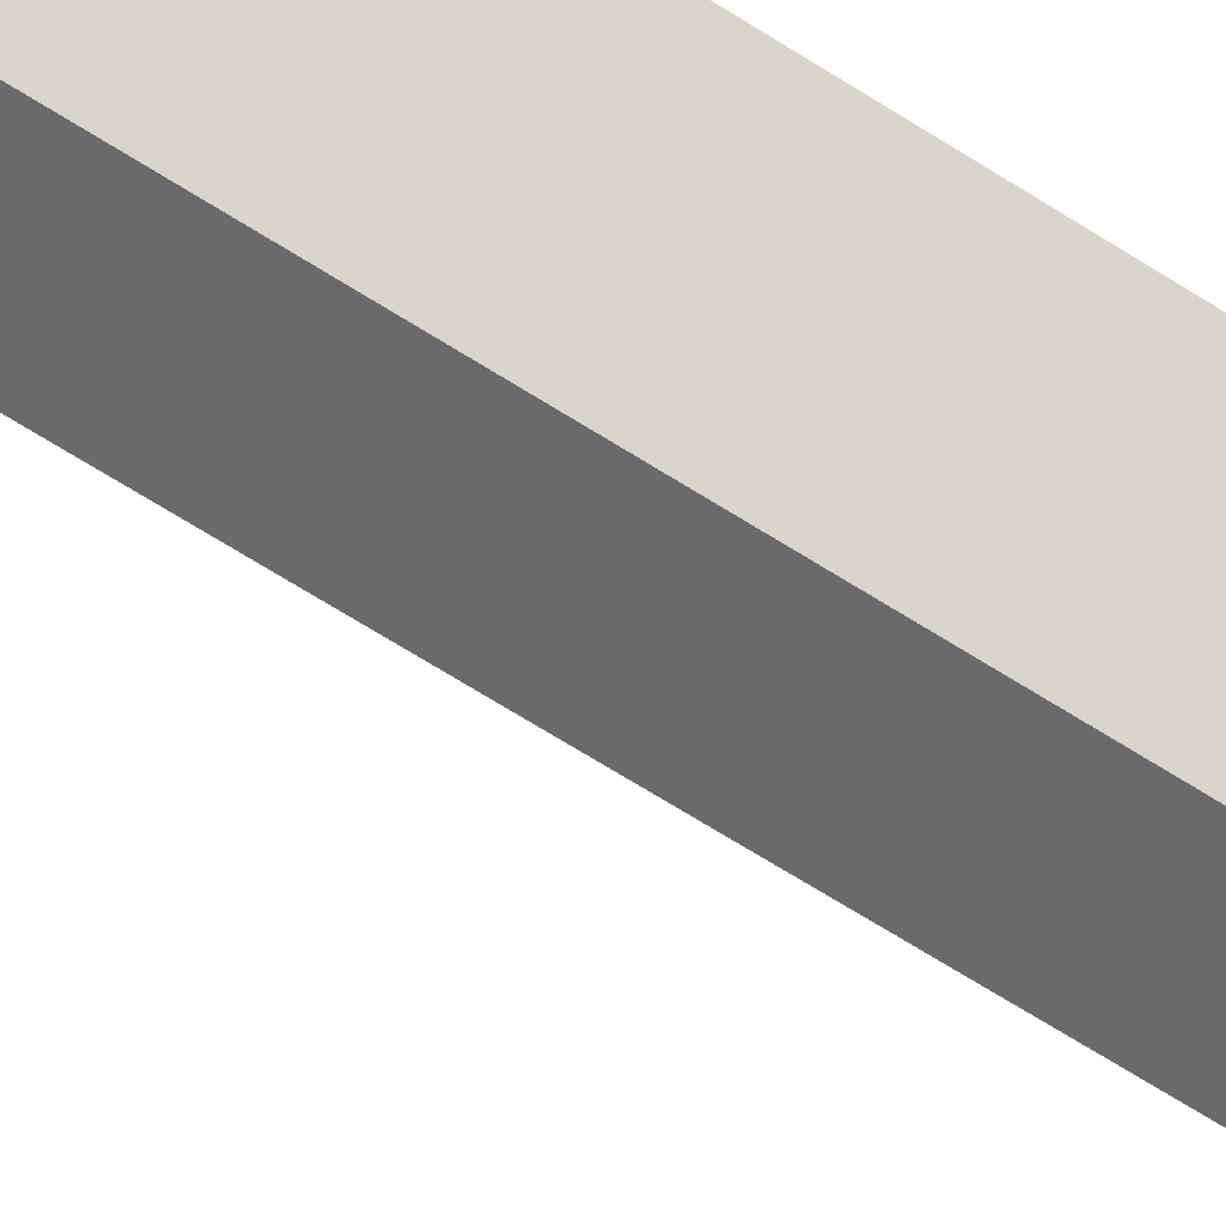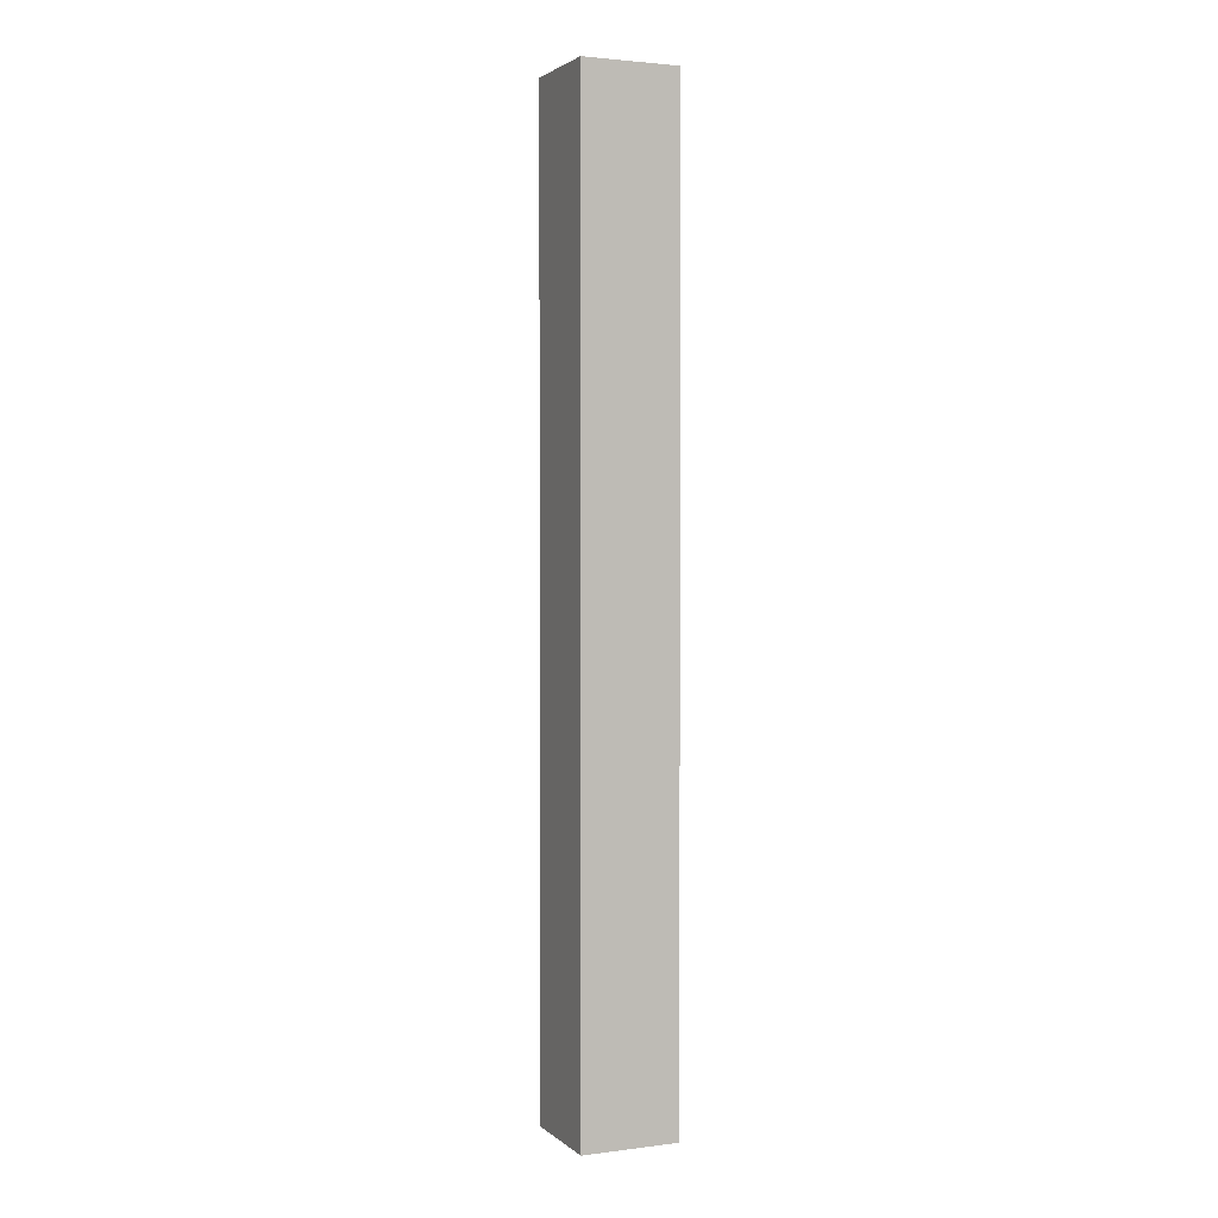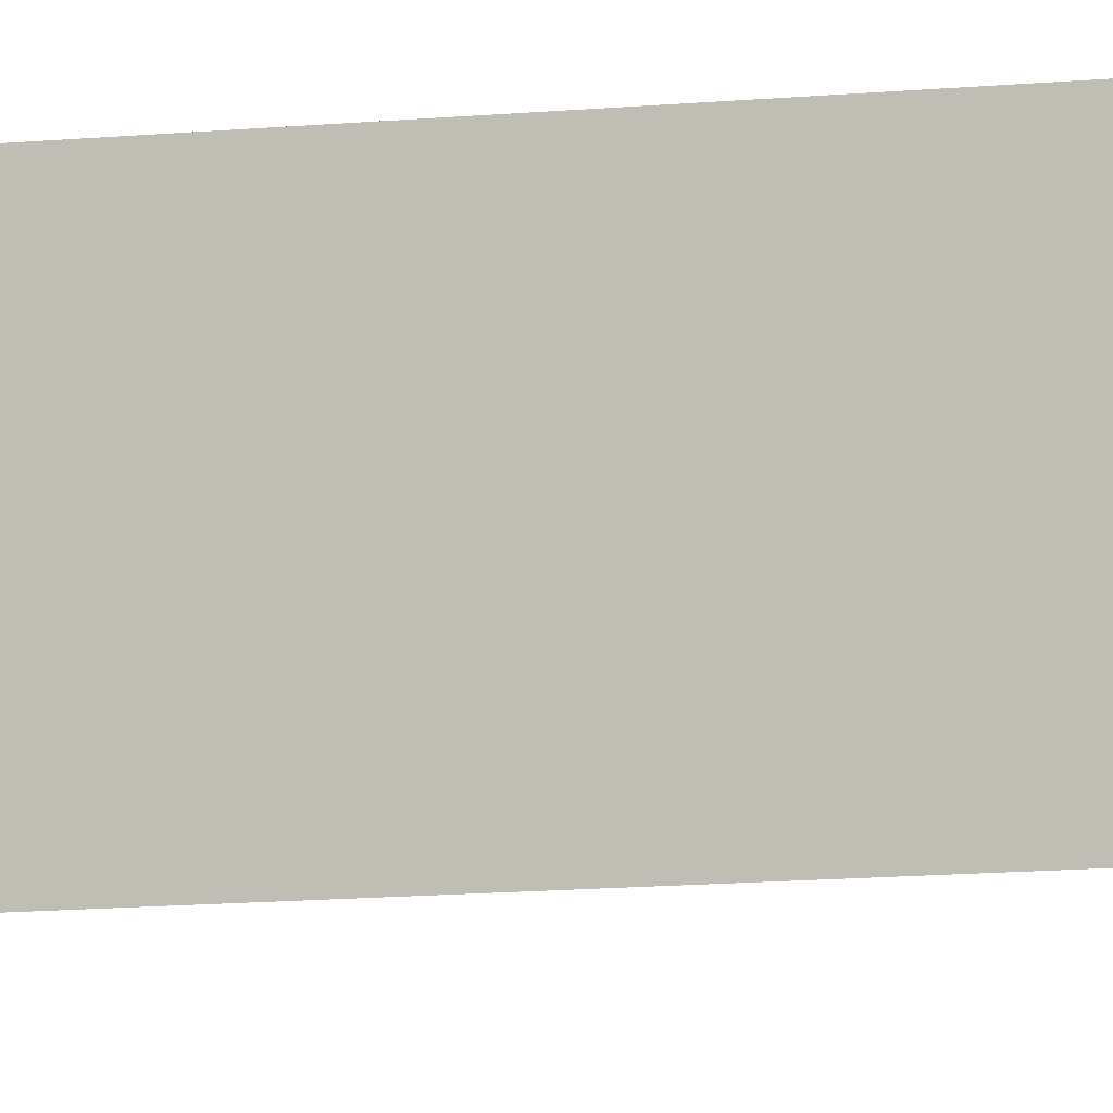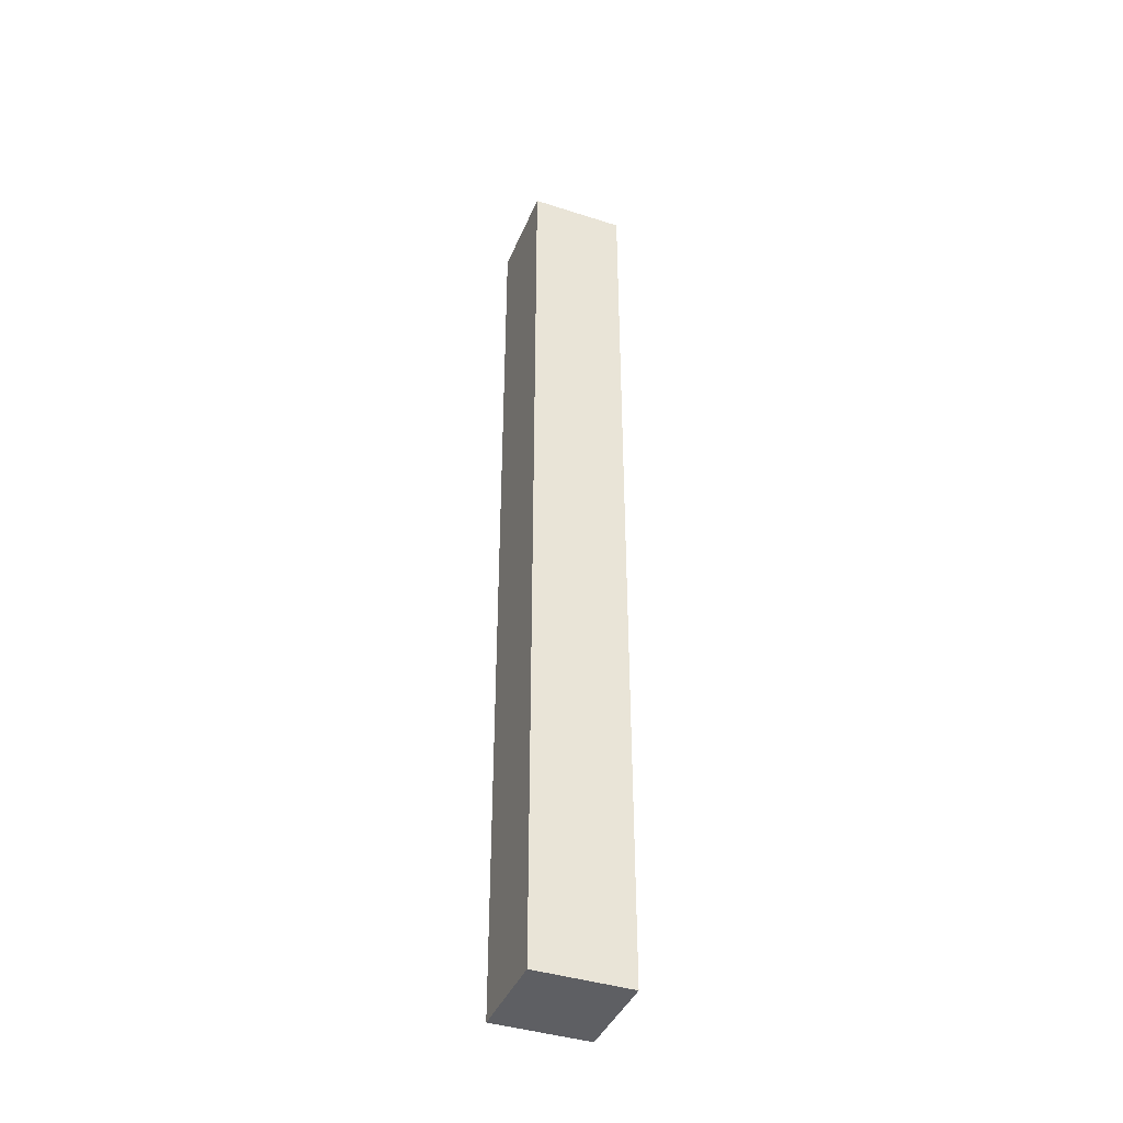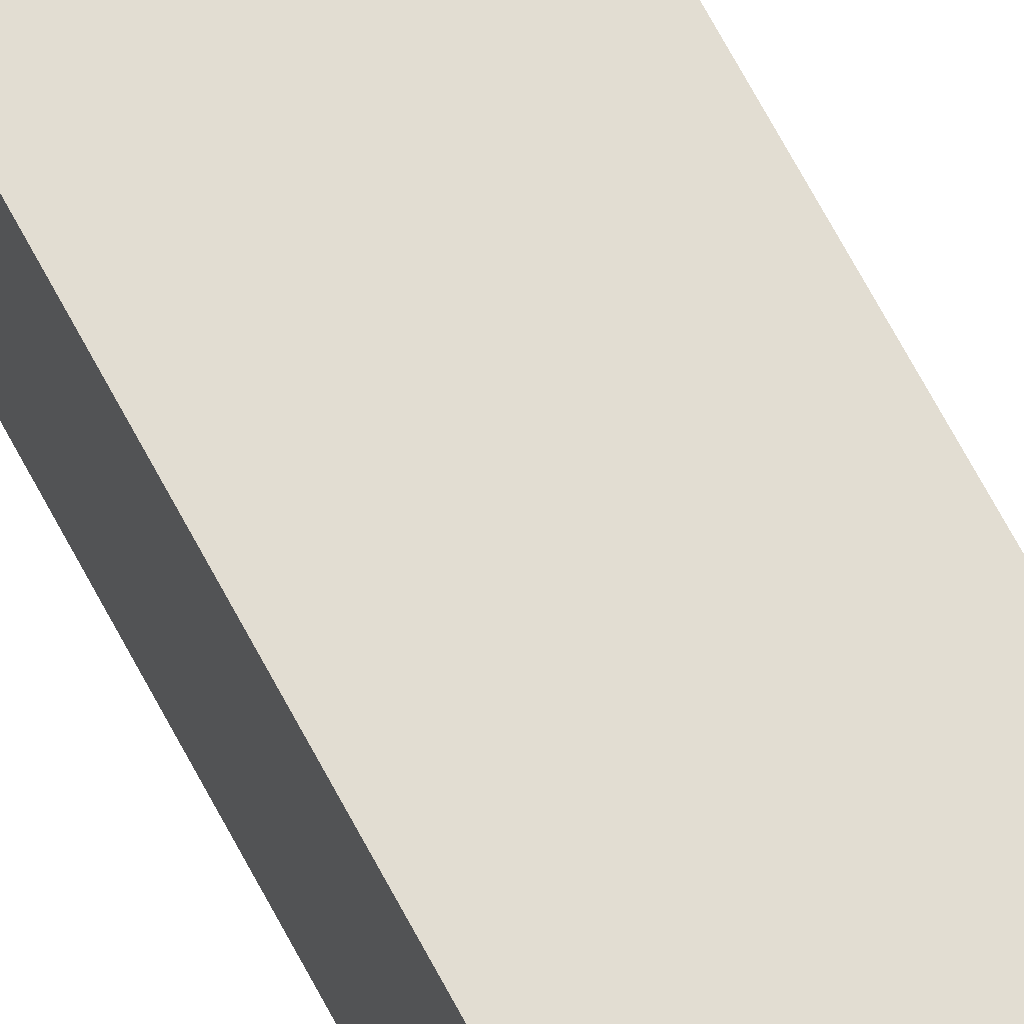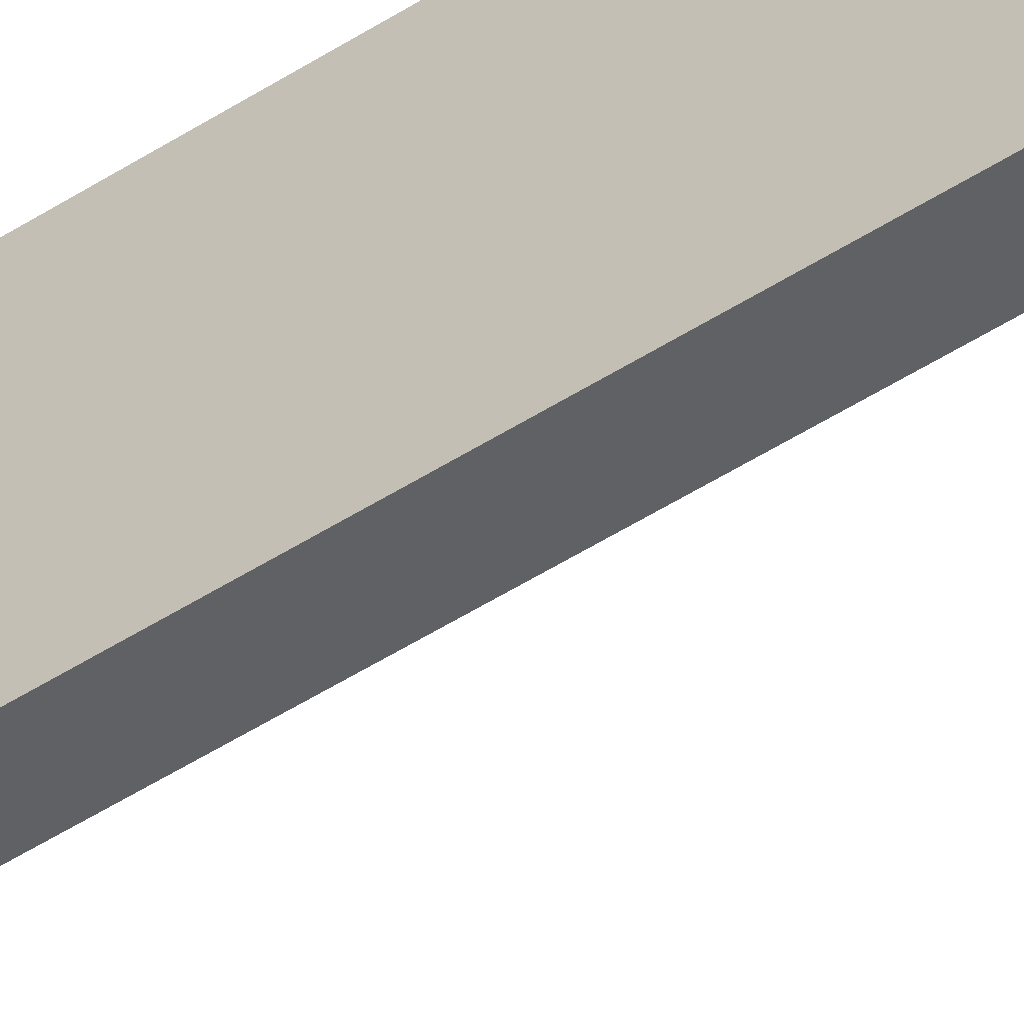
<metadata>
{"format":"obj","ext":"obj","renderer":"f3d","projection":"perspective","resolution":1024,"background":"white","views":[{"elev":-52.9,"azim":53.6,"up":"+Z"},{"elev":2.4,"azim":66.3,"up":"+Y"},{"elev":-7.9,"azim":109.2,"up":"+Z"},{"elev":-40.9,"azim":68.6,"up":"+Y"},{"elev":68.1,"azim":152.1,"up":"+Z"},{"elev":-47.0,"azim":126.6,"up":"+Z"}]}
</metadata>
<code>
o Wall_Corner_Inner_Flat_Cube.010
v 0 0 0
v 0 5 0
v 0.5 0 0
v 0.5 5 0
v 0 0 0.5
v 0 5 0.5
v 0.5 5 0.5
v 0.5 0 0.5
f 3 7 8
f 6 8 7
f 3 5 1
f 2 7 4
f 3 4 7
f 6 5 8
f 3 8 5
f 2 6 7

</code>
